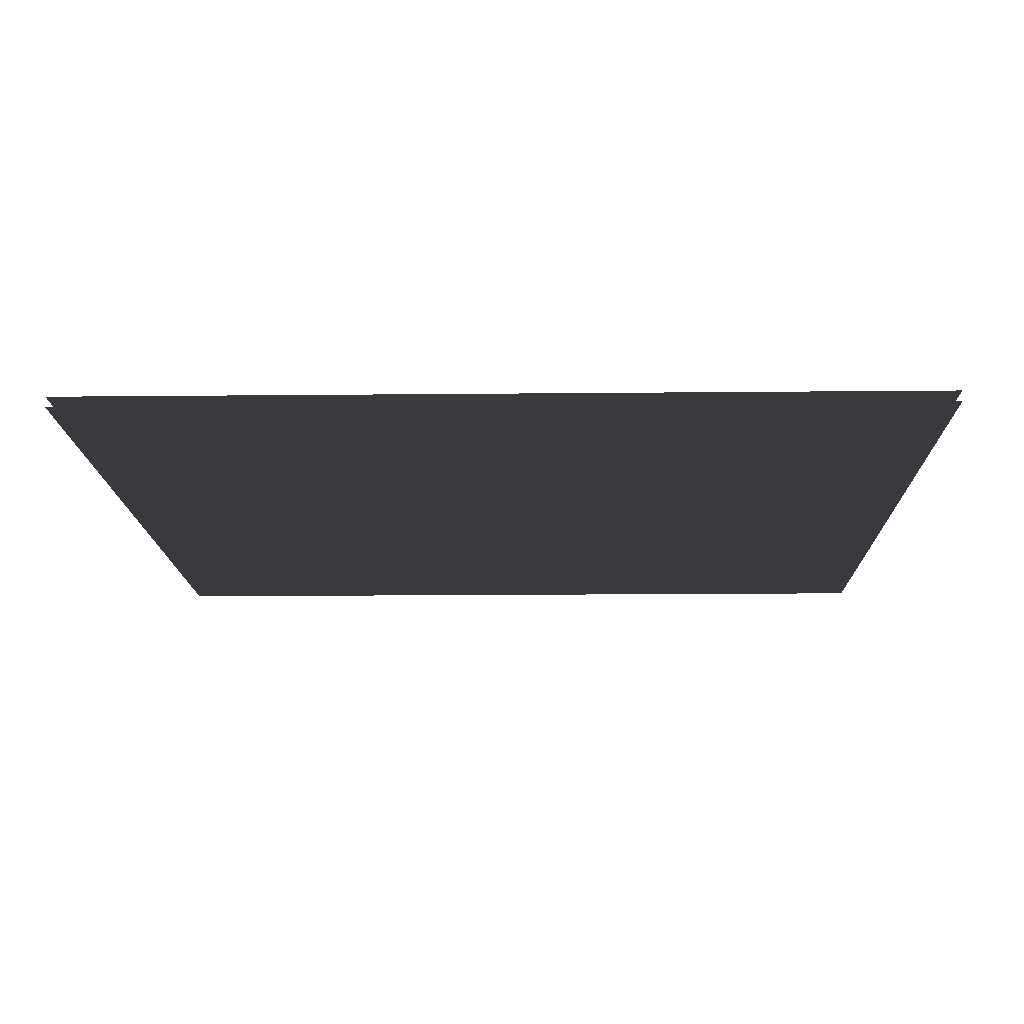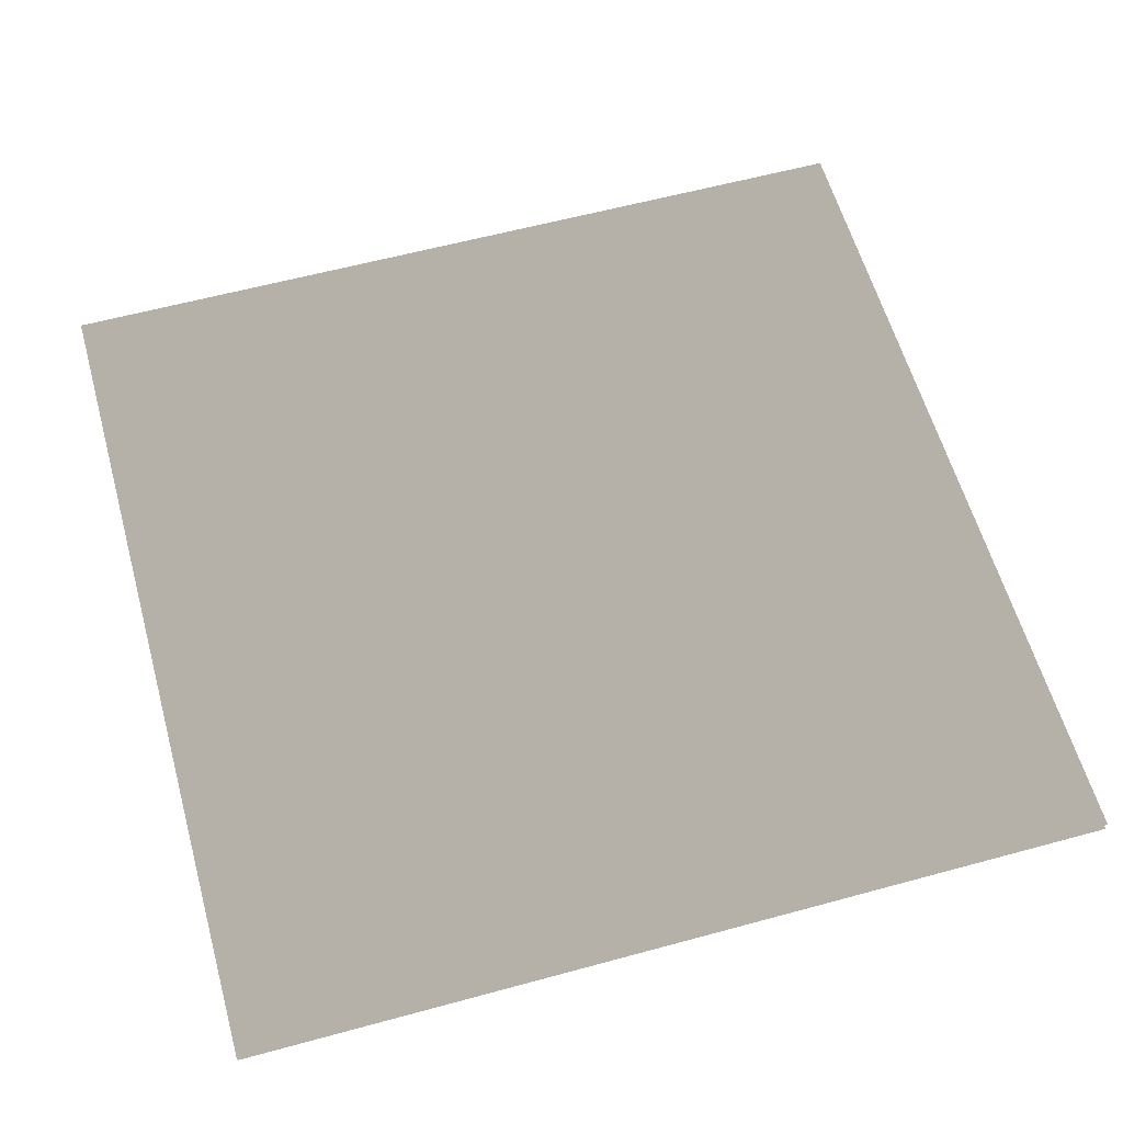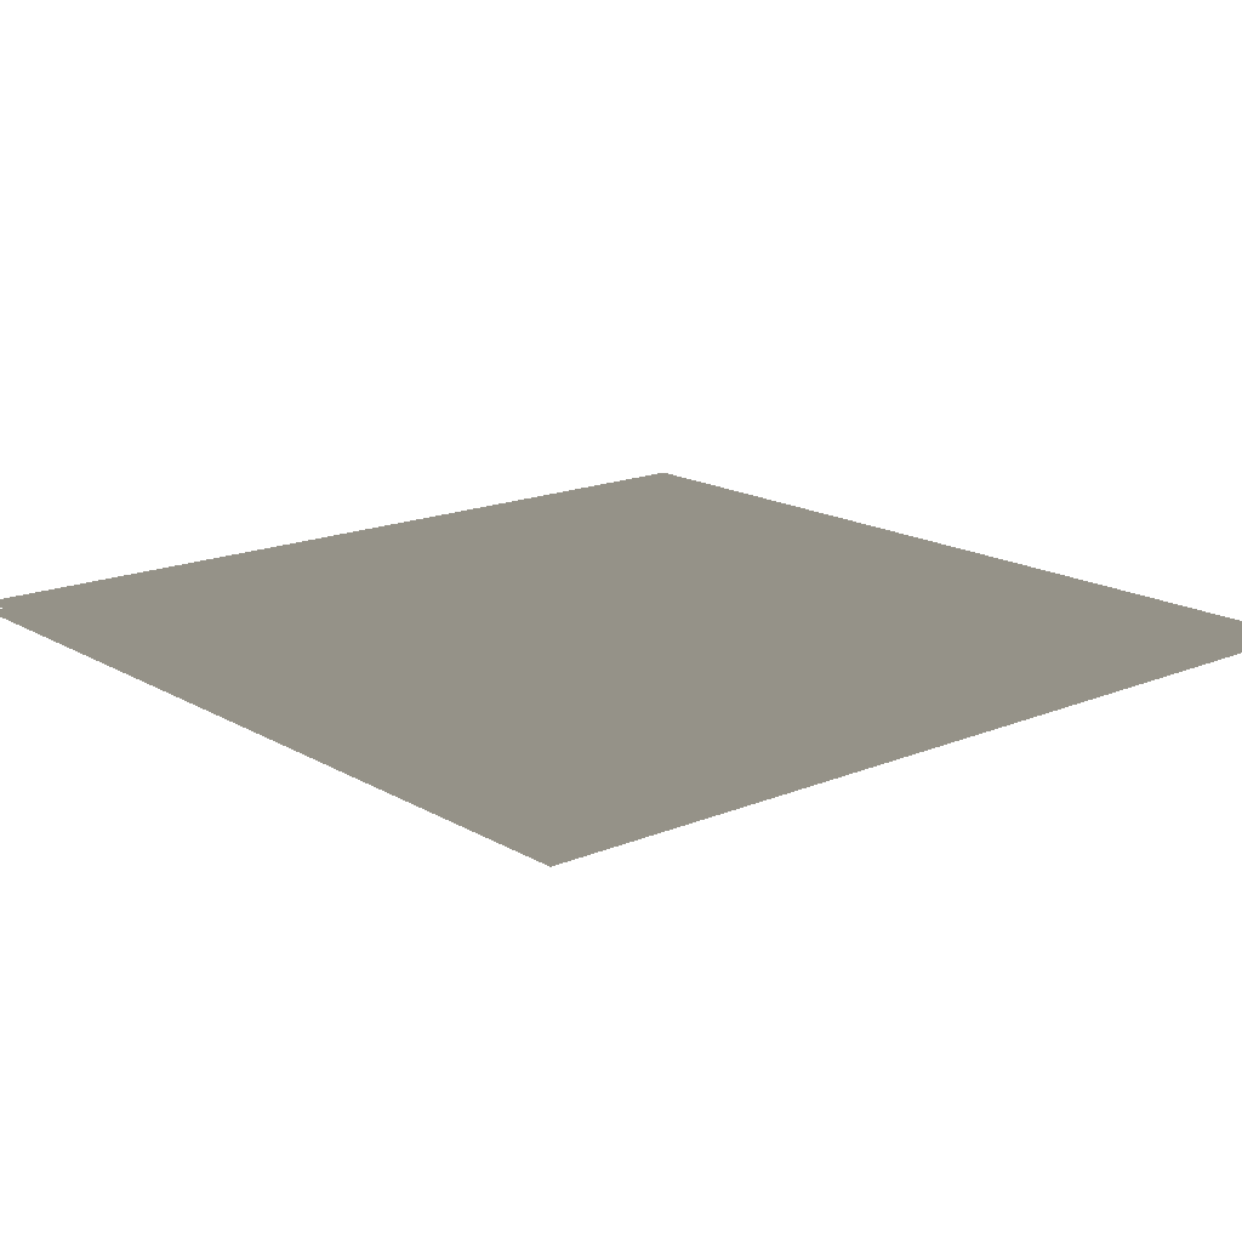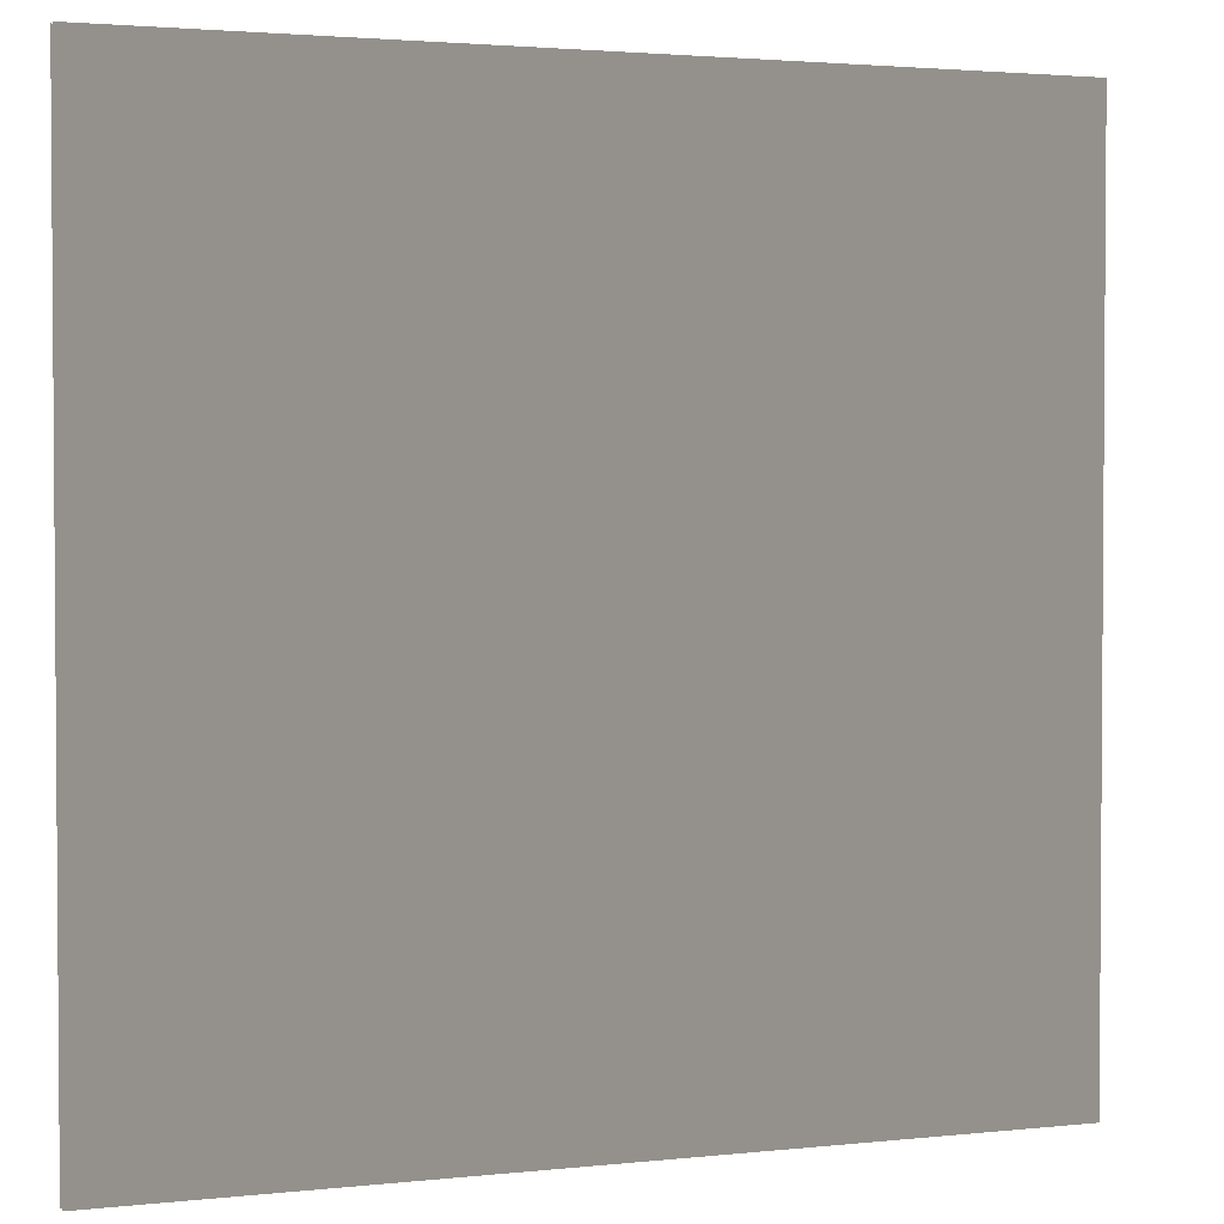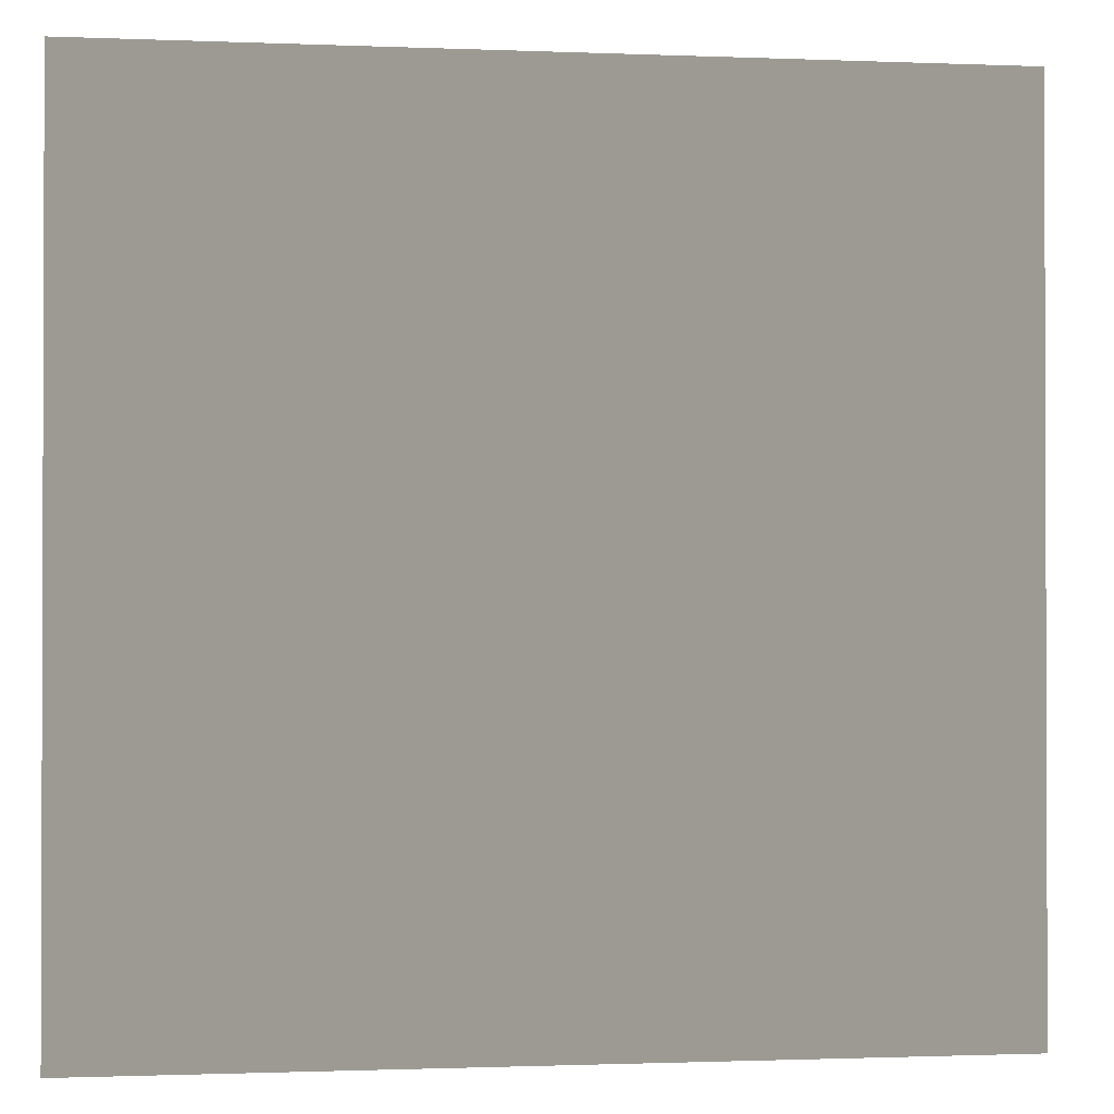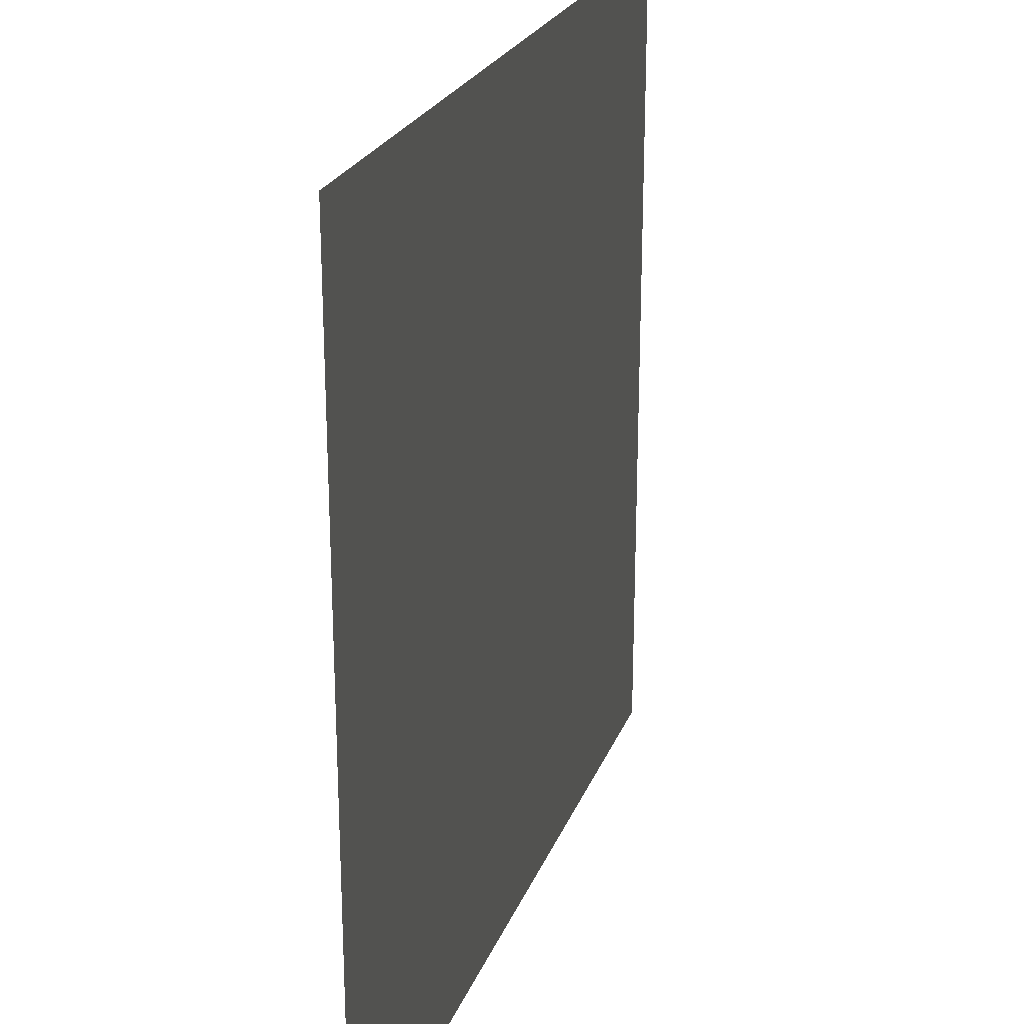
<metadata>
{"format":"obj","ext":"obj","renderer":"f3d","projection":"perspective","resolution":1024,"background":"white","views":[{"elev":-14.3,"azim":1.3,"up":"+Z"},{"elev":59.7,"azim":74.4,"up":"+Z"},{"elev":16.2,"azim":49.7,"up":"+Z"},{"elev":2.5,"azim":-20.8,"up":"+Y"},{"elev":-1.1,"azim":171.5,"up":"+Y"},{"elev":23.9,"azim":107.9,"up":"+Y"}]}
</metadata>
<code>
v 2.18 0 -0.0249 0.7765 0.7765 0.7765 #0
v -2.18 0 -0.0249 0.7765 0.7765 0.7765 #0
v -2.18 4.361 -0.0249 0.7765 0.7765 0.7765 #0
v 2.18 0 -0.0249 0.7765 0.7765 0.7765 #0
v -2.18 4.361 -0.0249 0.7765 0.7765 0.7765 #0
v 2.18 4.361 -0.0249 0.7765 0.7765 0.7765 #0
v 2.18 0 0.0249 0.7765 0.7765 0.7765 #0
v -2.18 4.361 0.0249 0.7765 0.7765 0.7765 #0
v -2.18 0 0.0249 0.7765 0.7765 0.7765 #0
v 2.18 0 0.0249 0.7765 0.7765 0.7765 #0
v 2.18 4.361 0.0249 0.7765 0.7765 0.7765 #0
v -2.18 4.361 0.0249 0.7765 0.7765 0.7765 #0
f 1 2 3
f 4 5 6
f 7 8 9
f 10 11 12

</code>
